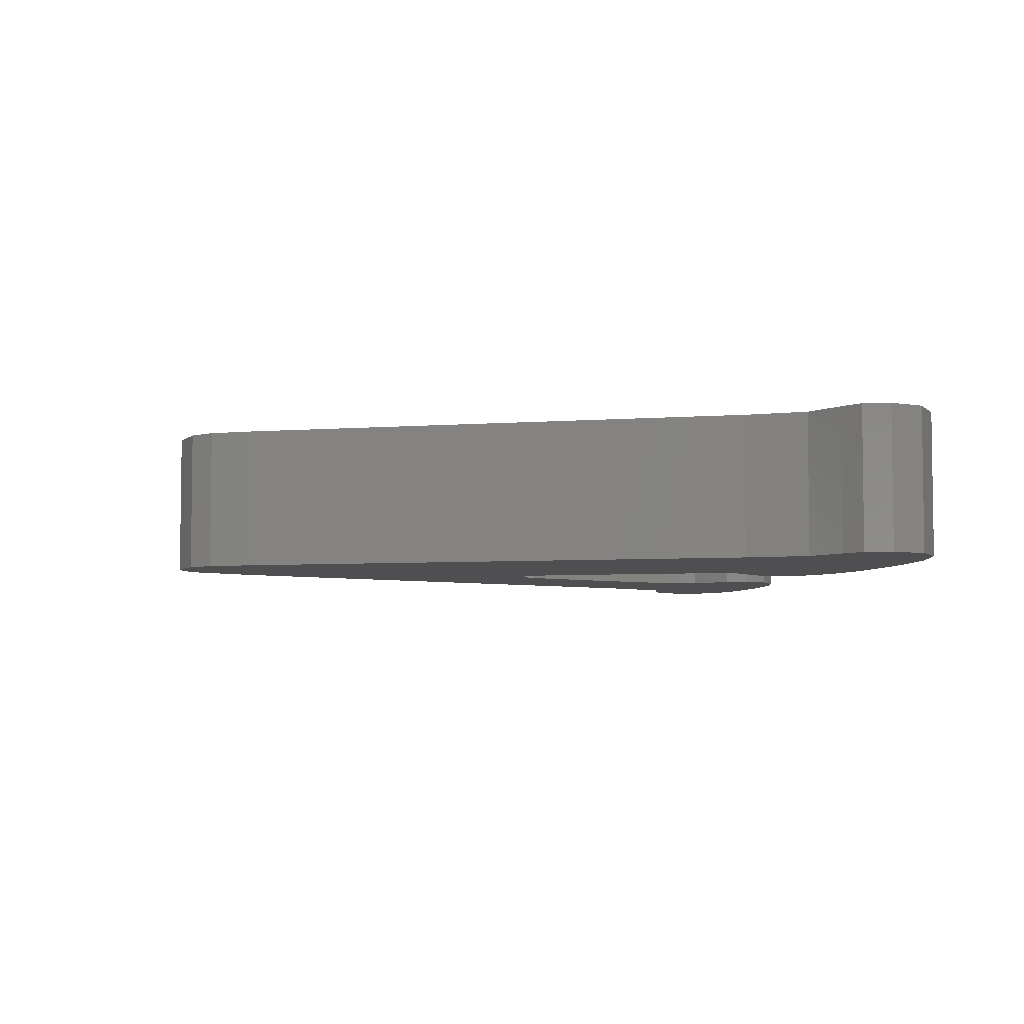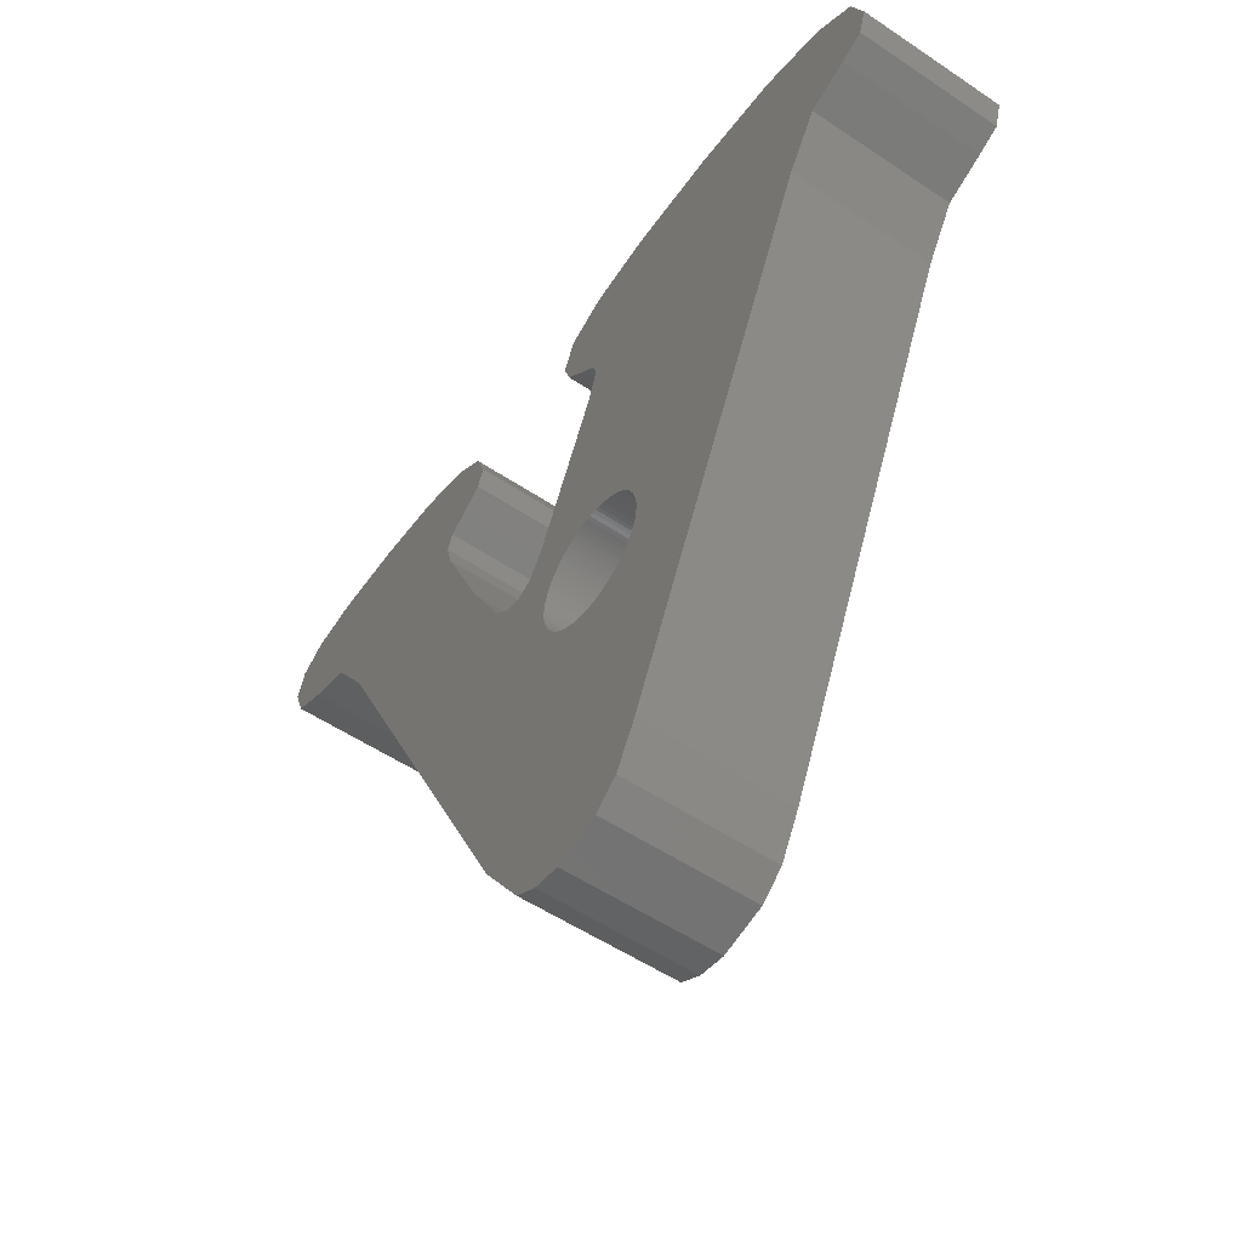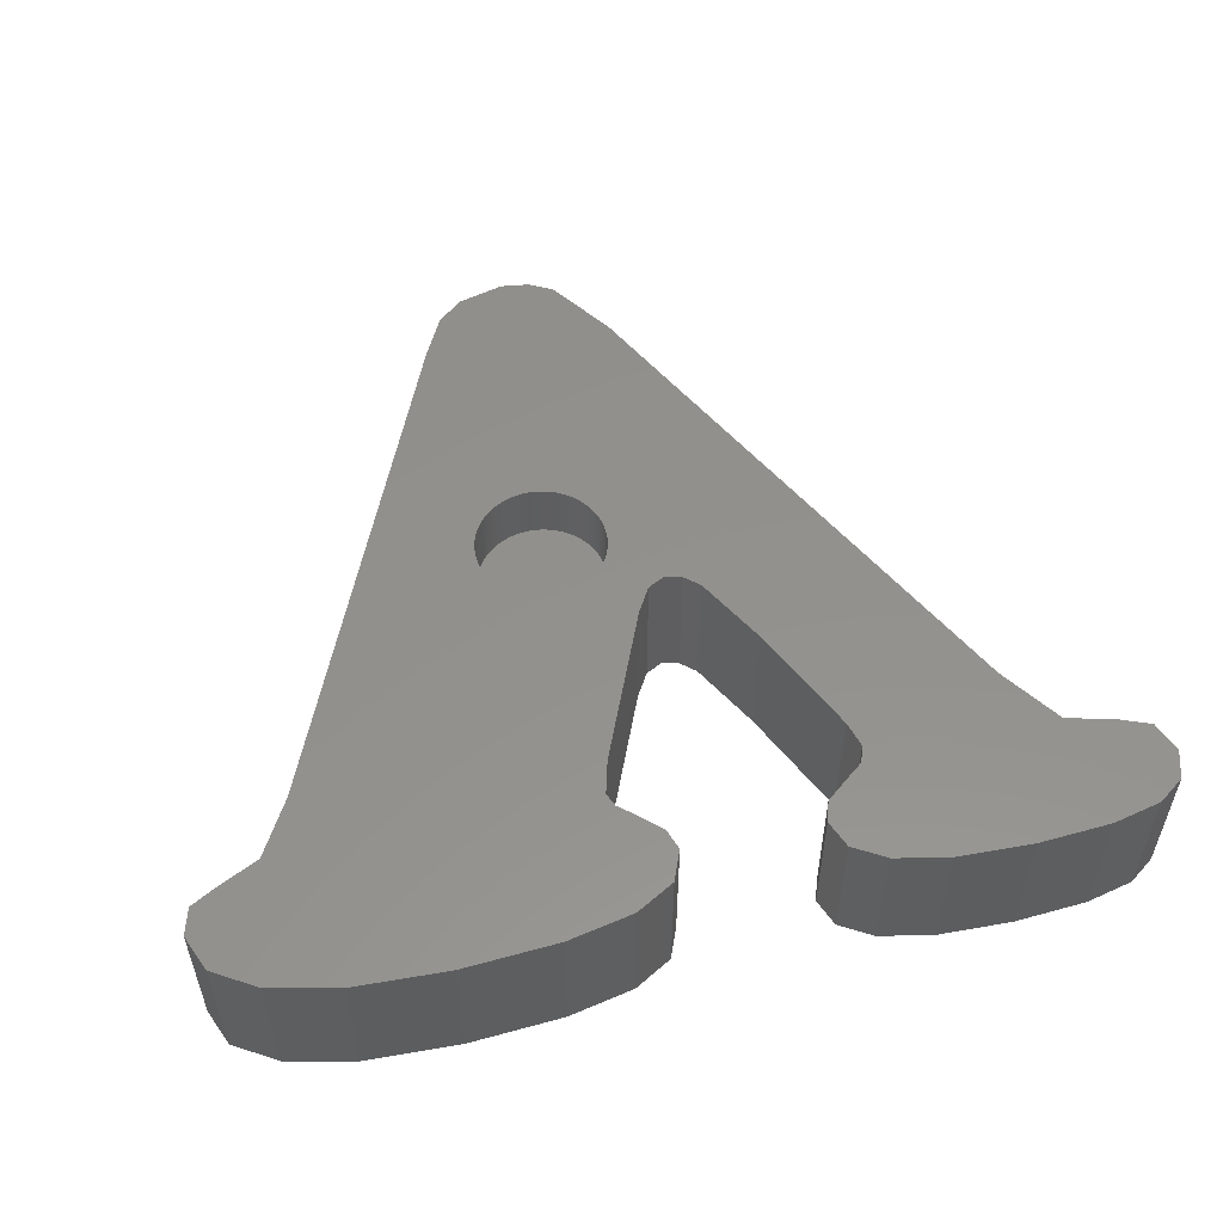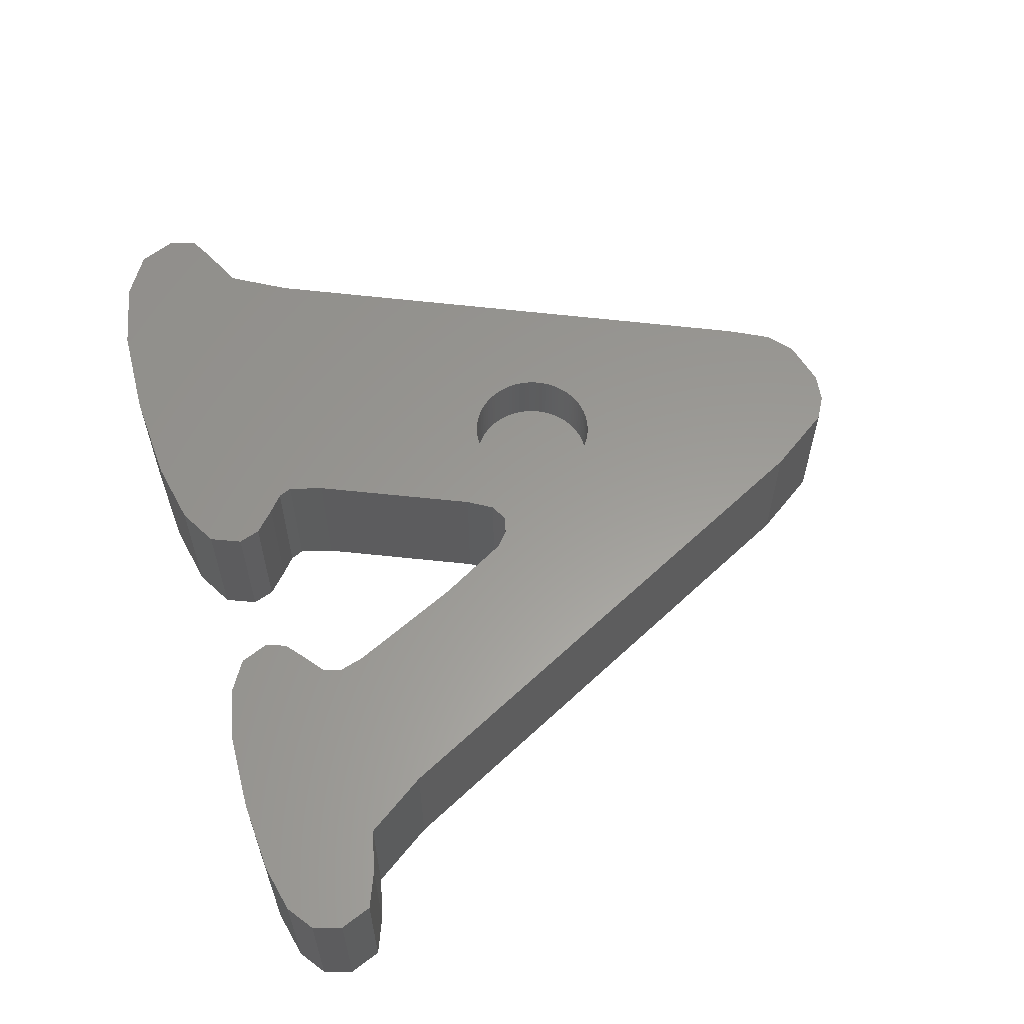
<metadata>
{"format":"stl","ext":"stl","renderer":"f3d","projection":"perspective","resolution":1024,"background":"white","views":[{"elev":-5.0,"azim":79.9,"up":"+Z"},{"elev":-54.2,"azim":54.6,"up":"+Y"},{"elev":54.5,"azim":166.3,"up":"+Z"},{"elev":59.7,"azim":-107.6,"up":"+Z"}]}
</metadata>
<code>
# stl→obj: 298 verts, 592 faces
v 171.1 -49.48 0
v 171 -53.67 0
v 169.8 -50.22 0
v 170.8 -53.21 0
v 170.3 -52.72 0
v 169.6 -52.02 0
v 169.3 -51.27 0
v 164.7 -51.12 0
v 164.5 -51.83 0
v 164.3 -50.15 0
v 163.8 -52.4 0
v 163.2 -49.46 0
v 163.1 -52.9 0
v 161.4 -49.04 0
v 162.9 -53.48 0
v 184.3 -51.88 0
v 184 -52.81 0
v 183.8 -50.61 0
v 183.1 -53.26 0
v 182.3 -49.68 0
v 181.7 -53.94 0
v 179.9 -49.1 0
v 180.5 -55.87 0
v 172.9 -72.64 0
v 176.7 -48.9 0
v 173.4 -49.05 0
v 172.1 -74.08 0
v 171.3 -74.78 0
v 169.7 -75.17 0
v 170.7 -54.84 0
v 168.4 -60.09 0
v 168.7 -75.02 0
v 167.9 -74.57 0
v 167.8 -60.96 0
v 166.4 -72.36 0
v 167.2 -61.25 0
v 166.7 -61.09 0
v 166.1 -60.63 0
v 157.9 -55.07 0
v 164.8 -58.21 0
v 163.1 -54.39 0
v 158.8 -48.9 0
v 156.3 -49.02 0
v 156.5 -52.96 0
v 155 -52.59 0
v 154.6 -49.38 0
v 153.8 -52.09 0
v 153.7 -50.02 0
v 153.4 -51.01 0
v 184.3 -51.88 5
v 183.8 -50.61 5
v 184 -52.81 5
v 183.1 -53.26 5
v 182.3 -49.68 5
v 181.7 -53.94 5
v 179.9 -49.1 5
v 180.5 -55.87 5
v 172.9 -72.64 5
v 176.7 -48.9 5
v 173.4 -49.05 5
v 173 -63.53 5
v 173 -63.66 5
v 173 -63.8 5
v 173 -63.94 5
v 173 -64.1 5
v 172.9 -64.21 5
v 172.9 -64.34 5
v 172.1 -74.08 5
v 172.8 -64.46 5
v 172.8 -64.59 5
v 172.7 -64.71 5
v 172.6 -64.82 5
v 172.5 -64.93 5
v 172.5 -65.03 5
v 172.4 -65.13 5
v 172.2 -65.22 5
v 172.1 -65.31 5
v 172 -65.38 5
v 171.3 -74.78 5
v 171.9 -65.45 5
v 171.8 -65.52 5
v 171.7 -65.57 5
v 171.5 -65.62 5
v 171.4 -65.65 5
v 171.3 -65.69 5
v 169.7 -75.17 5
v 171.1 -65.71 5
v 171 -65.72 5
v 170.8 -65.73 5
v 170.7 -65.72 5
v 170.6 -65.71 5
v 170.4 -65.69 5
v 170.3 -65.65 5
v 170.2 -65.62 5
v 170 -65.57 5
v 169.9 -65.52 5
v 169.8 -65.45 5
v 169.7 -65.38 5
v 168.7 -75.02 5
v 169.6 -65.31 5
v 169.4 -65.22 5
v 169.3 -65.13 5
v 169.2 -65.03 5
v 169.2 -64.93 5
v 169.1 -64.82 5
v 169 -64.71 5
v 168.9 -64.59 5
v 168.9 -64.46 5
v 168.8 -64.34 5
v 168.8 -64.21 5
v 168.7 -64.1 5
v 168.7 -63.94 5
v 167.9 -74.57 5
v 168.7 -63.8 5
v 168.7 -63.66 5
v 168.6 -63.53 5
v 168.4 -60.09 5
v 167.8 -60.96 5
v 166.4 -72.36 5
v 167.2 -61.25 5
v 166.7 -61.09 5
v 166.1 -60.63 5
v 157.9 -55.07 5
v 164.8 -58.21 5
v 163.1 -54.39 5
v 162.9 -53.48 5
v 161.4 -49.04 5
v 158.8 -48.9 5
v 156.3 -49.02 5
v 156.5 -52.96 5
v 155 -52.59 5
v 154.6 -49.38 5
v 153.8 -52.09 5
v 153.7 -50.02 5
v 153.4 -51.01 5
v 164.7 -51.12 5
v 164.3 -50.15 5
v 164.5 -51.83 5
v 163.8 -52.4 5
v 163.2 -49.46 5
v 163.1 -52.9 5
v 171.1 -49.48 5
v 173 -63.25 5
v 173 -63.39 5
v 173 -63.11 5
v 173 -62.96 5
v 172.9 -62.85 5
v 172.9 -62.72 5
v 172.8 -62.59 5
v 172.8 -62.47 5
v 172.7 -62.35 5
v 172.6 -62.23 5
v 172.5 -62.12 5
v 172.5 -62.02 5
v 172.4 -61.92 5
v 172.2 -61.83 5
v 172.1 -61.75 5
v 172 -61.67 5
v 171.9 -61.6 5
v 171.8 -61.54 5
v 171.7 -61.48 5
v 171.5 -61.43 5
v 171.4 -61.4 5
v 171.3 -61.37 5
v 171.1 -61.34 5
v 171 -61.33 5
v 171 -53.67 5
v 170.7 -54.84 5
v 170.8 -61.33 5
v 170.7 -61.33 5
v 170.6 -61.34 5
v 170.4 -61.37 5
v 170.3 -61.4 5
v 170.2 -61.43 5
v 170 -61.48 5
v 169.9 -61.54 5
v 169.8 -61.6 5
v 169.7 -61.67 5
v 169.6 -61.75 5
v 169.4 -61.83 5
v 169.3 -61.92 5
v 169.2 -62.02 5
v 169.2 -62.12 5
v 169.1 -62.23 5
v 169 -62.35 5
v 168.9 -62.47 5
v 168.9 -62.59 5
v 168.8 -62.72 5
v 168.8 -62.85 5
v 168.7 -62.96 5
v 168.7 -63.11 5
v 168.7 -63.25 5
v 168.7 -63.39 5
v 169.8 -50.22 5
v 170.8 -53.21 5
v 170.3 -52.72 5
v 169.6 -52.02 5
v 169.3 -51.27 5
v 173 -63.53 2.9
v 173 -63.39 2.9
v 173 -63.66 2.9
v 173 -63.8 2.9
v 173 -63.25 2.9
v 173 -63.94 2.9
v 173 -63.11 2.9
v 173 -64.1 2.9
v 173 -62.96 2.9
v 172.9 -64.21 2.9
v 172.9 -62.85 2.9
v 172.9 -64.34 2.9
v 172.9 -62.72 2.9
v 172.8 -64.46 2.9
v 172.8 -62.59 2.9
v 172.8 -64.59 2.9
v 172.8 -62.47 2.9
v 172.7 -64.71 2.9
v 172.7 -62.35 2.9
v 172.6 -64.82 2.9
v 172.6 -62.23 2.9
v 172.5 -64.93 2.9
v 172.5 -62.12 2.9
v 172.5 -65.03 2.9
v 172.5 -62.02 2.9
v 172.4 -65.13 2.9
v 172.4 -61.92 2.9
v 172.2 -65.22 2.9
v 172.2 -61.83 2.9
v 172.1 -65.31 2.9
v 172.1 -61.75 2.9
v 172 -65.38 2.9
v 172 -61.67 2.9
v 171.9 -65.45 2.9
v 171.9 -61.6 2.9
v 171.8 -65.52 2.9
v 171.8 -61.54 2.9
v 171.7 -65.57 2.9
v 171.7 -61.48 2.9
v 171.5 -65.62 2.9
v 171.5 -61.43 2.9
v 171.4 -65.65 2.9
v 171.4 -61.4 2.9
v 171.3 -65.69 2.9
v 171.3 -61.37 2.9
v 171.1 -65.71 2.9
v 171.1 -61.34 2.9
v 171 -65.72 2.9
v 171 -61.33 2.9
v 170.8 -65.73 2.9
v 170.8 -61.33 2.9
v 170.7 -65.72 2.9
v 170.7 -61.33 2.9
v 170.6 -65.71 2.9
v 170.6 -61.34 2.9
v 170.4 -65.69 2.9
v 170.4 -61.37 2.9
v 170.3 -65.65 2.9
v 170.3 -61.4 2.9
v 170.2 -65.62 2.9
v 170.2 -61.43 2.9
v 170 -65.57 2.9
v 170 -61.48 2.9
v 169.9 -65.52 2.9
v 169.9 -61.54 2.9
v 169.8 -65.45 2.9
v 169.8 -61.6 2.9
v 169.7 -65.38 2.9
v 169.7 -61.67 2.9
v 169.6 -65.31 2.9
v 169.6 -61.75 2.9
v 169.4 -65.22 2.9
v 169.4 -61.83 2.9
v 169.3 -65.13 2.9
v 169.3 -61.92 2.9
v 169.2 -65.03 2.9
v 169.2 -62.02 2.9
v 169.2 -64.93 2.9
v 169.2 -62.12 2.9
v 169.1 -64.82 2.9
v 169.1 -62.23 2.9
v 169 -64.71 2.9
v 169 -62.35 2.9
v 168.9 -64.59 2.9
v 168.9 -62.47 2.9
v 168.9 -64.46 2.9
v 168.9 -62.59 2.9
v 168.8 -64.34 2.9
v 168.8 -62.72 2.9
v 168.8 -64.21 2.9
v 168.8 -62.85 2.9
v 168.7 -64.1 2.9
v 168.7 -62.96 2.9
v 168.7 -63.94 2.9
v 168.7 -63.11 2.9
v 168.7 -63.8 2.9
v 168.7 -63.25 2.9
v 168.7 -63.66 2.9
v 168.7 -63.39 2.9
v 168.6 -63.53 2.9
f 1 2 3
f 4 3 2
f 5 3 4
f 6 3 5
f 7 3 6
f 8 9 10
f 11 10 9
f 12 10 11
f 13 12 11
f 14 12 13
f 15 14 13
f 16 17 18
f 19 18 17
f 20 18 19
f 21 20 19
f 22 20 21
f 23 22 21
f 24 22 23
f 25 22 24
f 26 25 24
f 1 26 24
f 27 1 24
f 28 1 27
f 2 1 28
f 29 2 28
f 30 2 29
f 31 30 29
f 32 31 29
f 33 31 32
f 34 31 33
f 35 34 33
f 36 34 35
f 37 36 35
f 38 37 35
f 39 38 35
f 40 38 39
f 41 40 39
f 15 41 39
f 14 15 39
f 42 14 39
f 43 42 39
f 44 43 39
f 45 43 44
f 46 43 45
f 47 46 45
f 48 46 47
f 49 48 47
f 50 51 52
f 53 52 51
f 54 53 51
f 55 53 54
f 56 55 54
f 57 55 56
f 58 57 56
f 59 58 56
f 60 58 59
f 61 58 60
f 62 58 61
f 63 58 62
f 64 58 63
f 65 58 64
f 66 58 65
f 67 58 66
f 68 58 67
f 69 68 67
f 70 68 69
f 71 68 70
f 72 68 71
f 73 68 72
f 74 68 73
f 75 68 74
f 76 68 75
f 77 68 76
f 78 68 77
f 79 68 78
f 80 79 78
f 81 79 80
f 82 79 81
f 83 79 82
f 84 79 83
f 85 79 84
f 86 79 85
f 87 86 85
f 88 86 87
f 89 86 88
f 90 86 89
f 91 86 90
f 92 86 91
f 93 86 92
f 94 86 93
f 95 86 94
f 96 86 95
f 97 86 96
f 98 86 97
f 99 86 98
f 100 99 98
f 101 99 100
f 102 99 101
f 103 99 102
f 104 99 103
f 105 99 104
f 106 99 105
f 107 99 106
f 108 99 107
f 109 99 108
f 110 99 109
f 111 99 110
f 112 99 111
f 113 99 112
f 114 113 112
f 115 113 114
f 116 113 115
f 117 113 116
f 118 113 117
f 119 113 118
f 120 119 118
f 121 119 120
f 122 119 121
f 123 119 122
f 124 123 122
f 125 123 124
f 126 123 125
f 127 123 126
f 128 123 127
f 129 123 128
f 130 123 129
f 131 130 129
f 132 131 129
f 133 131 132
f 134 133 132
f 135 133 134
f 136 137 138
f 139 138 137
f 140 139 137
f 141 139 140
f 127 141 140
f 126 141 127
f 142 143 60
f 144 60 143
f 61 60 144
f 145 143 142
f 146 145 142
f 147 146 142
f 148 147 142
f 149 148 142
f 150 149 142
f 151 150 142
f 152 151 142
f 153 152 142
f 154 153 142
f 155 154 142
f 156 155 142
f 157 156 142
f 158 157 142
f 159 158 142
f 160 159 142
f 161 160 142
f 162 161 142
f 163 162 142
f 164 163 142
f 165 164 142
f 166 165 142
f 167 166 142
f 168 166 167
f 169 166 168
f 170 169 168
f 171 170 168
f 117 171 168
f 172 171 117
f 173 172 117
f 174 173 117
f 175 174 117
f 176 175 117
f 177 176 117
f 178 177 117
f 179 178 117
f 180 179 117
f 181 180 117
f 182 181 117
f 183 182 117
f 184 183 117
f 185 184 117
f 186 185 117
f 187 186 117
f 188 187 117
f 189 188 117
f 190 189 117
f 191 190 117
f 192 191 117
f 193 192 117
f 116 193 117
f 142 194 167
f 195 167 194
f 196 195 194
f 197 196 194
f 198 197 194
f 35 119 39
f 123 39 119
f 33 113 35
f 119 35 113
f 33 32 113
f 99 113 32
f 32 29 99
f 86 99 29
f 29 28 86
f 79 86 28
f 28 27 79
f 68 79 27
f 68 27 58
f 24 58 27
f 58 24 57
f 23 57 24
f 57 23 55
f 21 55 23
f 21 19 55
f 53 55 19
f 19 17 53
f 52 53 17
f 52 17 50
f 16 50 17
f 50 16 51
f 18 51 16
f 18 20 51
f 54 51 20
f 20 22 54
f 56 54 22
f 22 25 56
f 59 56 25
f 25 26 59
f 60 59 26
f 26 1 60
f 142 60 1
f 1 3 142
f 194 142 3
f 7 198 3
f 194 3 198
f 6 197 7
f 198 7 197
f 6 5 197
f 196 197 5
f 5 4 196
f 195 196 4
f 2 167 4
f 195 4 167
f 30 168 2
f 167 2 168
f 31 117 30
f 168 30 117
f 34 118 31
f 117 31 118
f 34 36 118
f 120 118 36
f 36 37 120
f 121 120 37
f 37 38 121
f 122 121 38
f 122 38 124
f 40 124 38
f 124 40 125
f 41 125 40
f 125 41 126
f 15 126 41
f 126 15 141
f 13 141 15
f 13 11 141
f 139 141 11
f 11 9 139
f 138 139 9
f 138 9 136
f 8 136 9
f 136 8 137
f 10 137 8
f 10 12 137
f 140 137 12
f 12 14 140
f 127 140 14
f 14 42 127
f 128 127 42
f 42 43 128
f 129 128 43
f 43 46 129
f 132 129 46
f 46 48 132
f 134 132 48
f 49 135 48
f 134 48 135
f 47 133 49
f 135 49 133
f 47 45 133
f 131 133 45
f 45 44 131
f 130 131 44
f 39 123 44
f 130 44 123
f 199 200 201
f 202 201 200
f 203 202 200
f 204 202 203
f 205 204 203
f 206 204 205
f 207 206 205
f 208 206 207
f 209 208 207
f 210 208 209
f 211 210 209
f 212 210 211
f 213 212 211
f 214 212 213
f 215 214 213
f 216 214 215
f 217 216 215
f 218 216 217
f 219 218 217
f 220 218 219
f 221 220 219
f 222 220 221
f 223 222 221
f 224 222 223
f 225 224 223
f 226 224 225
f 227 226 225
f 228 226 227
f 229 228 227
f 230 228 229
f 231 230 229
f 232 230 231
f 233 232 231
f 234 232 233
f 235 234 233
f 236 234 235
f 237 236 235
f 238 236 237
f 239 238 237
f 240 238 239
f 241 240 239
f 242 240 241
f 243 242 241
f 244 242 243
f 245 244 243
f 246 244 245
f 247 246 245
f 248 246 247
f 249 248 247
f 250 248 249
f 251 250 249
f 252 250 251
f 253 252 251
f 254 252 253
f 255 254 253
f 256 254 255
f 257 256 255
f 258 256 257
f 259 258 257
f 260 258 259
f 261 260 259
f 262 260 261
f 263 262 261
f 264 262 263
f 265 264 263
f 266 264 265
f 267 266 265
f 268 266 267
f 269 268 267
f 270 268 269
f 271 270 269
f 272 270 271
f 273 272 271
f 274 272 273
f 275 274 273
f 276 274 275
f 277 276 275
f 278 276 277
f 279 278 277
f 280 278 279
f 281 280 279
f 282 280 281
f 283 282 281
f 284 282 283
f 285 284 283
f 286 284 285
f 287 286 285
f 288 286 287
f 289 288 287
f 290 288 289
f 291 290 289
f 292 290 291
f 293 292 291
f 294 292 293
f 295 294 293
f 296 294 295
f 297 296 295
f 298 296 297
f 199 61 200
f 144 200 61
f 200 144 203
f 143 203 144
f 203 143 205
f 145 205 143
f 205 145 207
f 146 207 145
f 207 146 209
f 147 209 146
f 209 147 211
f 148 211 147
f 211 148 213
f 149 213 148
f 213 149 215
f 150 215 149
f 215 150 217
f 151 217 150
f 217 151 219
f 152 219 151
f 219 152 221
f 153 221 152
f 221 153 223
f 154 223 153
f 225 223 155
f 154 155 223
f 227 225 156
f 155 156 225
f 229 227 157
f 156 157 227
f 231 229 158
f 157 158 229
f 233 231 159
f 158 159 231
f 235 233 160
f 159 160 233
f 237 235 161
f 160 161 235
f 239 237 162
f 161 162 237
f 241 239 163
f 162 163 239
f 243 241 164
f 163 164 241
f 245 243 165
f 164 165 243
f 247 245 166
f 165 166 245
f 249 247 169
f 166 169 247
f 251 249 170
f 169 170 249
f 253 251 171
f 170 171 251
f 255 253 172
f 171 172 253
f 257 255 173
f 172 173 255
f 259 257 174
f 173 174 257
f 261 259 175
f 174 175 259
f 263 261 176
f 175 176 261
f 265 263 177
f 176 177 263
f 267 265 178
f 177 178 265
f 269 267 179
f 178 179 267
f 271 269 180
f 179 180 269
f 273 271 181
f 180 181 271
f 275 273 182
f 181 182 273
f 183 277 182
f 275 182 277
f 184 279 183
f 277 183 279
f 185 281 184
f 279 184 281
f 186 283 185
f 281 185 283
f 187 285 186
f 283 186 285
f 188 287 187
f 285 187 287
f 189 289 188
f 287 188 289
f 190 291 189
f 289 189 291
f 191 293 190
f 291 190 293
f 192 295 191
f 293 191 295
f 193 297 192
f 295 192 297
f 116 298 193
f 297 193 298
f 115 296 116
f 298 116 296
f 114 294 115
f 296 115 294
f 112 292 114
f 294 114 292
f 111 290 112
f 292 112 290
f 110 288 111
f 290 111 288
f 109 286 110
f 288 110 286
f 108 284 109
f 286 109 284
f 107 282 108
f 284 108 282
f 106 280 107
f 282 107 280
f 105 278 106
f 280 106 278
f 104 276 105
f 278 105 276
f 103 274 104
f 276 104 274
f 272 274 102
f 103 102 274
f 270 272 101
f 102 101 272
f 268 270 100
f 101 100 270
f 266 268 98
f 100 98 268
f 264 266 97
f 98 97 266
f 262 264 96
f 97 96 264
f 260 262 95
f 96 95 262
f 258 260 94
f 95 94 260
f 256 258 93
f 94 93 258
f 254 256 92
f 93 92 256
f 252 254 91
f 92 91 254
f 250 252 90
f 91 90 252
f 248 250 89
f 90 89 250
f 246 248 88
f 89 88 248
f 244 246 87
f 88 87 246
f 242 244 85
f 87 85 244
f 240 242 84
f 85 84 242
f 238 240 83
f 84 83 240
f 236 238 82
f 83 82 238
f 234 236 81
f 82 81 236
f 232 234 80
f 81 80 234
f 230 232 78
f 80 78 232
f 228 230 77
f 78 77 230
f 226 228 76
f 77 76 228
f 224 226 75
f 76 75 226
f 222 224 74
f 75 74 224
f 222 74 220
f 73 220 74
f 220 73 218
f 72 218 73
f 218 72 216
f 71 216 72
f 216 71 214
f 70 214 71
f 214 70 212
f 69 212 70
f 212 69 210
f 67 210 69
f 210 67 208
f 66 208 67
f 208 66 206
f 65 206 66
f 206 65 204
f 64 204 65
f 204 64 202
f 63 202 64
f 202 63 201
f 62 201 63
f 201 62 199
f 61 199 62

</code>
